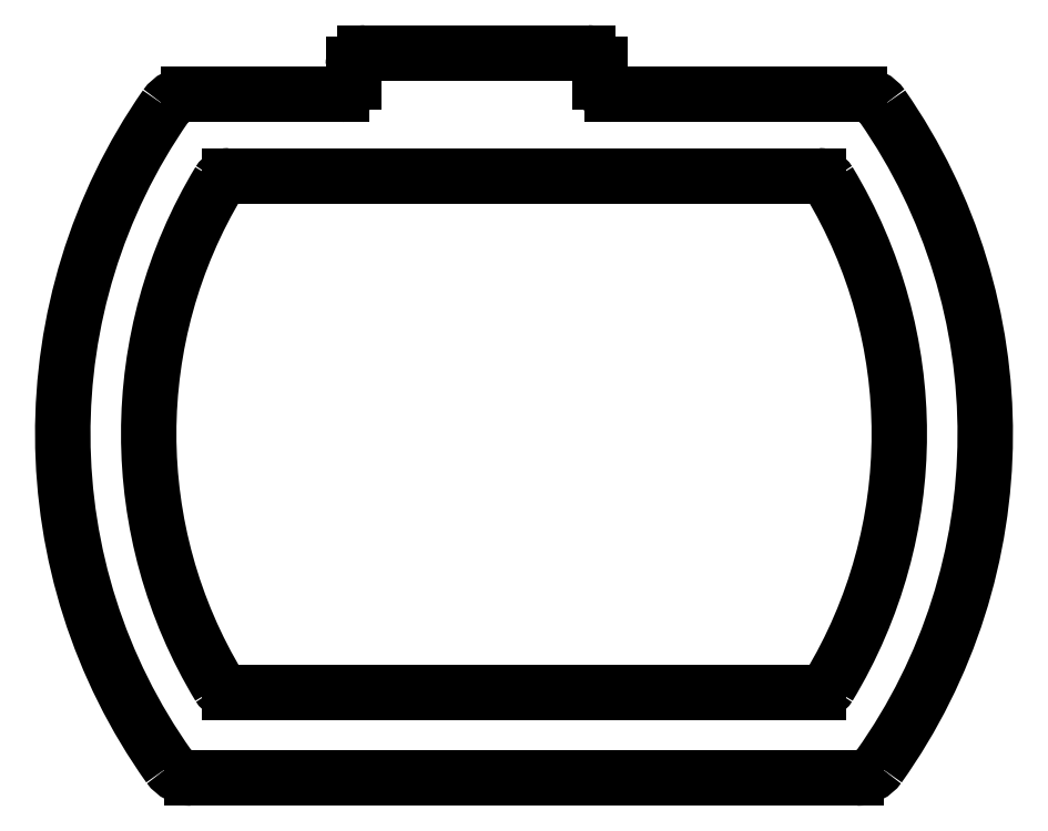
<metadata>
{"format":"dxf","ext":"dxf","renderer":"ezdxf+matplotlib","layout":"modelspace","background":"white","min_lineweight":24,"dpi":150}
</metadata>
<code>
0
SECTION
2
ENTITIES
0
ARC
8
0
10
-122.9
20
0.4
30
0
40
0.6
210
0
220
-0
230
1
50
0
51
90
0
LINE
8
0
10
-122.9
20
1
30
0
11
-134.2
21
1
31
0
0
ARC
8
0
10
-134.2
20
0.4
30
-6.837e-62
40
0.6
210
1.881e-48
220
-1.139e-61
230
1
50
90
51
180
0
LINE
8
0
10
-134.8
20
0.4
30
1.128e-48
11
-134.8
21
-0.5
31
0
0
SPLINE
8
0
70
0
71
3
72
8
73
4
74
0
42
1e-09
43
1e-10
44
1e-10
40
-2.45e-16
40
-2.45e-16
40
-2.45e-16
40
-2.45e-16
40
1.571
40
1.571
40
1.571
40
1.571
10
-134.8
20
-0.5
30
0
10
-134.8
20
-0.8141
30
0
10
-135
20
-1.1
30
0
10
-135.4
20
-1.1
30
0
0
LINE
8
0
10
-135.4
20
-1.1
30
0
11
-143.1
21
-1.1
31
0
0
SPLINE
8
0
70
0
71
3
72
8
73
4
74
0
42
1e-09
43
1e-10
44
1e-10
40
-0.09652
40
-0.09652
40
-0.09652
40
-0.09652
40
0
40
0
40
0
40
0
10
-143.1
20
-1.1
30
0
10
-143.6
20
-1.1
30
0
10
-144
20
-1.331
30
0
10
-144.3
20
-1.7
30
0
0
ARC
8
0
10
-120.4
20
-18.33
30
0
40
29.13
210
-1.199e-33
220
-1.724e-33
230
1
50
145.2
51
215.4
0
SPLINE
8
0
70
0
71
3
72
8
73
4
74
0
42
1e-09
43
1e-10
44
1e-10
40
-0.09551
40
-0.09551
40
-0.09551
40
-0.09551
40
0
40
0
40
0
40
0
10
-144.1
20
-35.2
30
0
10
-143.8
20
-35.57
30
0
10
-143.4
20
-35.79
30
0
10
-143
20
-35.79
30
0
0
LINE
8
0
10
-143
20
-35.79
30
0
11
-109.2
21
-35.79
31
0
0
SPLINE
8
0
70
0
71
3
72
8
73
4
74
0
42
1e-09
43
1e-10
44
1e-10
40
-0.09551
40
-0.09551
40
-0.09551
40
-0.09551
40
0
40
0
40
0
40
0
10
-109.2
20
-35.79
30
0
10
-108.8
20
-35.79
30
0
10
-108.4
20
-35.57
30
0
10
-108.1
20
-35.2
30
0
0
ARC
8
0
10
-131.8
20
-18.33
30
0
40
29.13
210
3.865e-33
220
5.44e-33
230
1
50
-35.4
51
34.83
0
SPLINE
8
0
70
0
71
3
72
8
73
4
74
0
42
1e-09
43
1e-10
44
1e-10
40
-0.09652
40
-0.09652
40
-0.09652
40
-0.09652
40
0
40
0
40
0
40
0
10
-107.9
20
-1.7
30
0
10
-108.2
20
-1.331
30
0
10
-108.6
20
-1.1
30
0
10
-109.1
20
-1.1
30
0
0
LINE
8
0
10
-109.1
20
-1.1
30
0
11
-121.7
21
-1.1
31
0
0
SPLINE
8
0
70
0
71
3
72
8
73
4
74
0
42
1e-09
43
1e-10
44
1e-10
40
-1.571
40
-1.571
40
-1.571
40
-1.571
40
0
40
0
40
0
40
0
10
-121.7
20
-1.1
30
0
10
-122
20
-1.1
30
0
10
-122.3
20
-0.8141
30
0
10
-122.3
20
-0.5
30
0
0
LINE
8
0
10
-122.3
20
-0.5
30
0
11
-122.3
21
0.4
31
0
0
SPLINE
8
0
70
0
71
3
72
8
73
4
74
0
42
1e-09
43
1e-10
44
1e-10
40
-0.103
40
-0.103
40
-0.103
40
-0.103
40
0
40
0
40
0
40
0
10
-141.6
20
-5.521
30
0
10
-141.4
20
-5.345
30
0
10
-141.2
20
-5.232
30
0
10
-141
20
-5.232
30
0
0
LINE
8
0
10
-141
20
-5.232
30
0
11
-111.2
21
-5.232
31
0
0
SPLINE
8
0
70
0
71
3
72
8
73
4
74
0
42
1e-09
43
1e-10
44
1e-10
40
-0.103
40
-0.103
40
-0.103
40
-0.103
40
0
40
0
40
0
40
0
10
-111.2
20
-5.232
30
0
10
-111
20
-5.232
30
0
10
-110.8
20
-5.345
30
0
10
-110.6
20
-5.521
30
0
0
ARC
8
0
10
-131.8
20
-18.33
30
0
40
24.77
210
-5.339e-34
220
-3.227e-34
230
1
50
-31.15
51
31.15
0
SPLINE
8
0
70
0
71
3
72
8
73
4
74
0
42
1e-09
43
1e-10
44
1e-10
40
-0.103
40
-0.103
40
-0.103
40
-0.103
40
0
40
0
40
0
40
0
10
-110.6
20
-31.15
30
0
10
-110.8
20
-31.32
30
0
10
-111
20
-31.44
30
0
10
-111.2
20
-31.44
30
0
0
LINE
8
0
10
-111.2
20
-31.44
30
0
11
-141
21
-31.44
31
0
0
SPLINE
8
0
70
0
71
3
72
8
73
4
74
0
42
1e-09
43
1e-10
44
1e-10
40
-0.103
40
-0.103
40
-0.103
40
-0.103
40
0
40
0
40
0
40
0
10
-141
20
-31.44
30
0
10
-141.2
20
-31.44
30
0
10
-141.4
20
-31.32
30
0
10
-141.6
20
-31.15
30
0
0
ARC
8
0
10
-120.4
20
-18.33
30
0
40
24.77
210
2.841e-34
220
4.7e-34
230
1
50
148.8
51
211.2
0
ENDSEC
0
EOF

</code>
